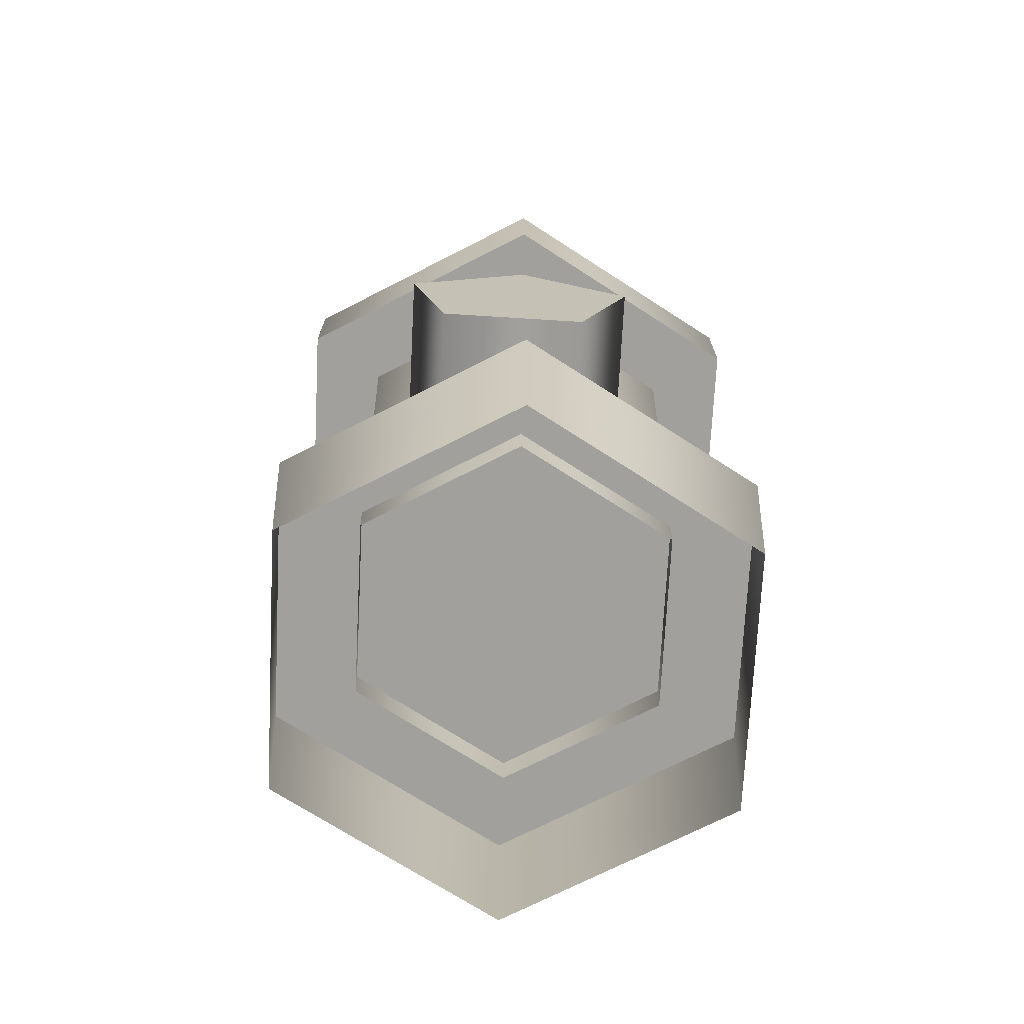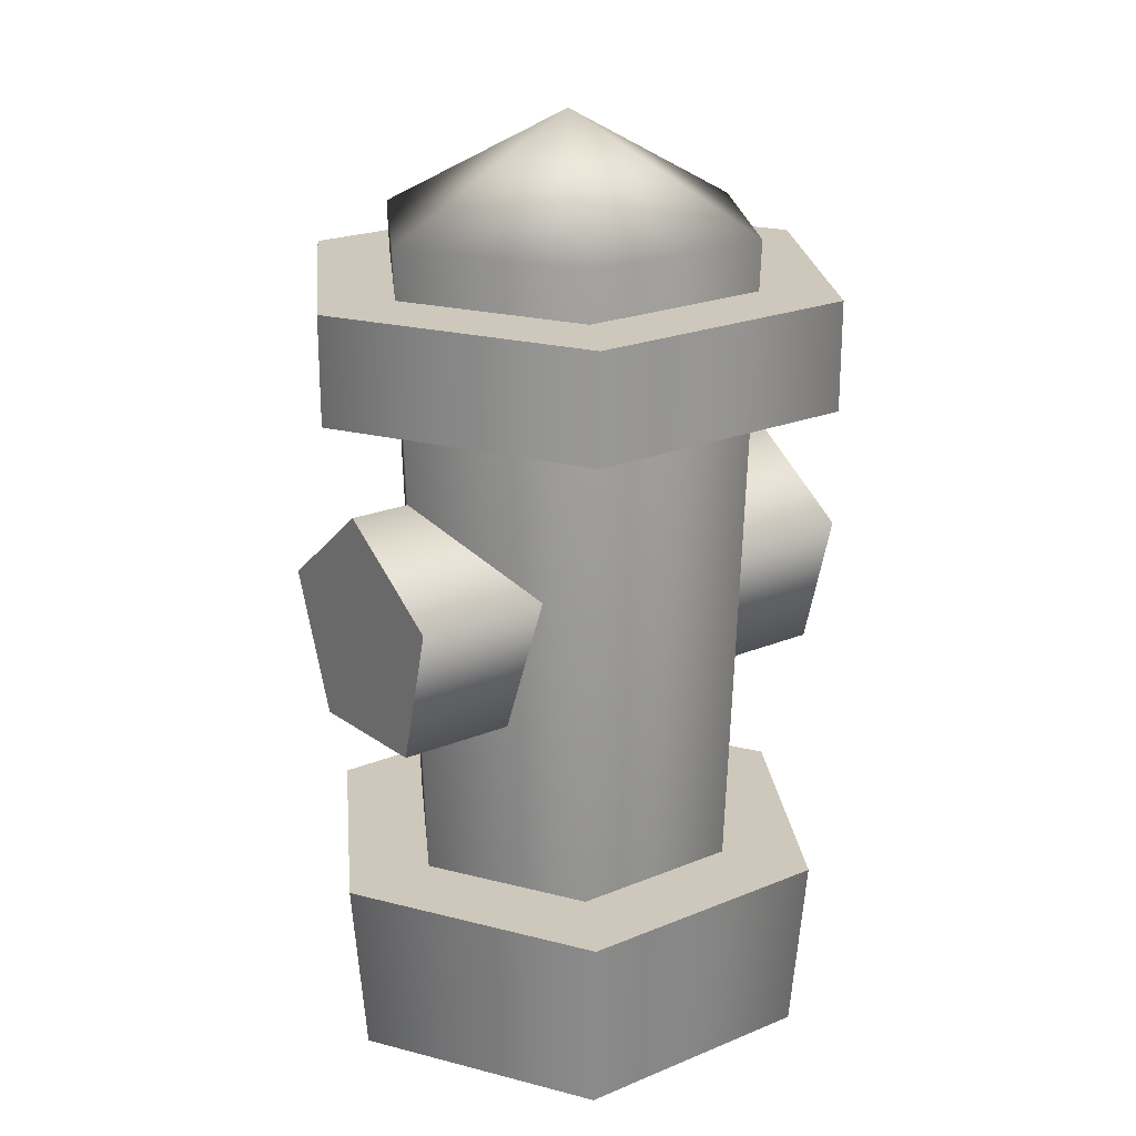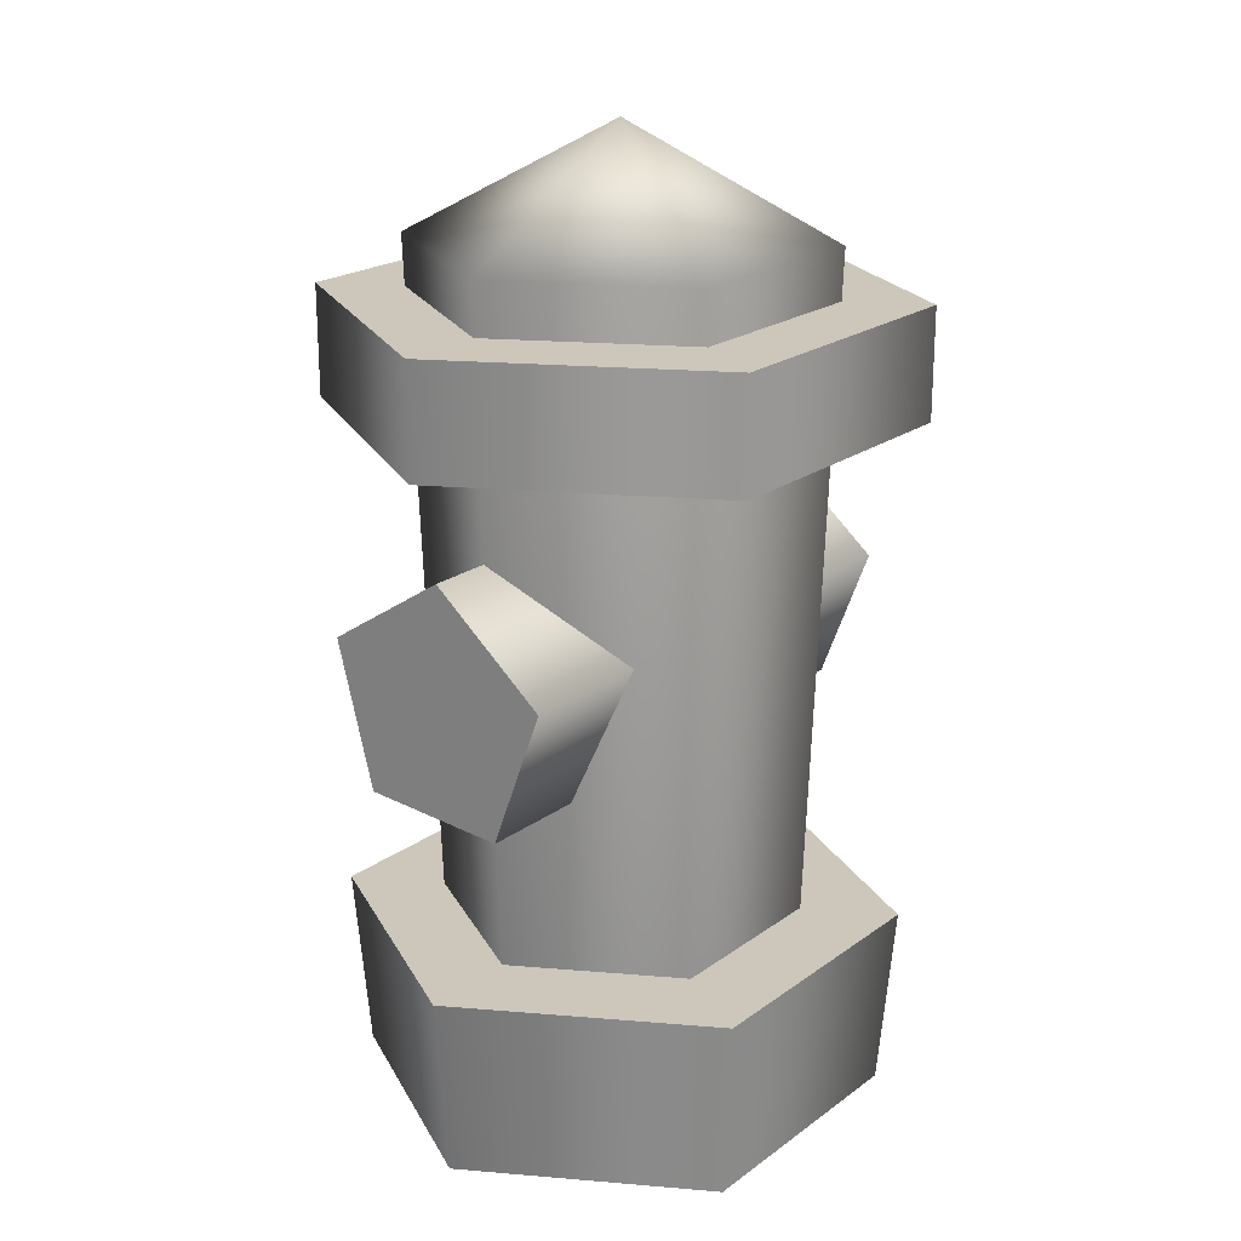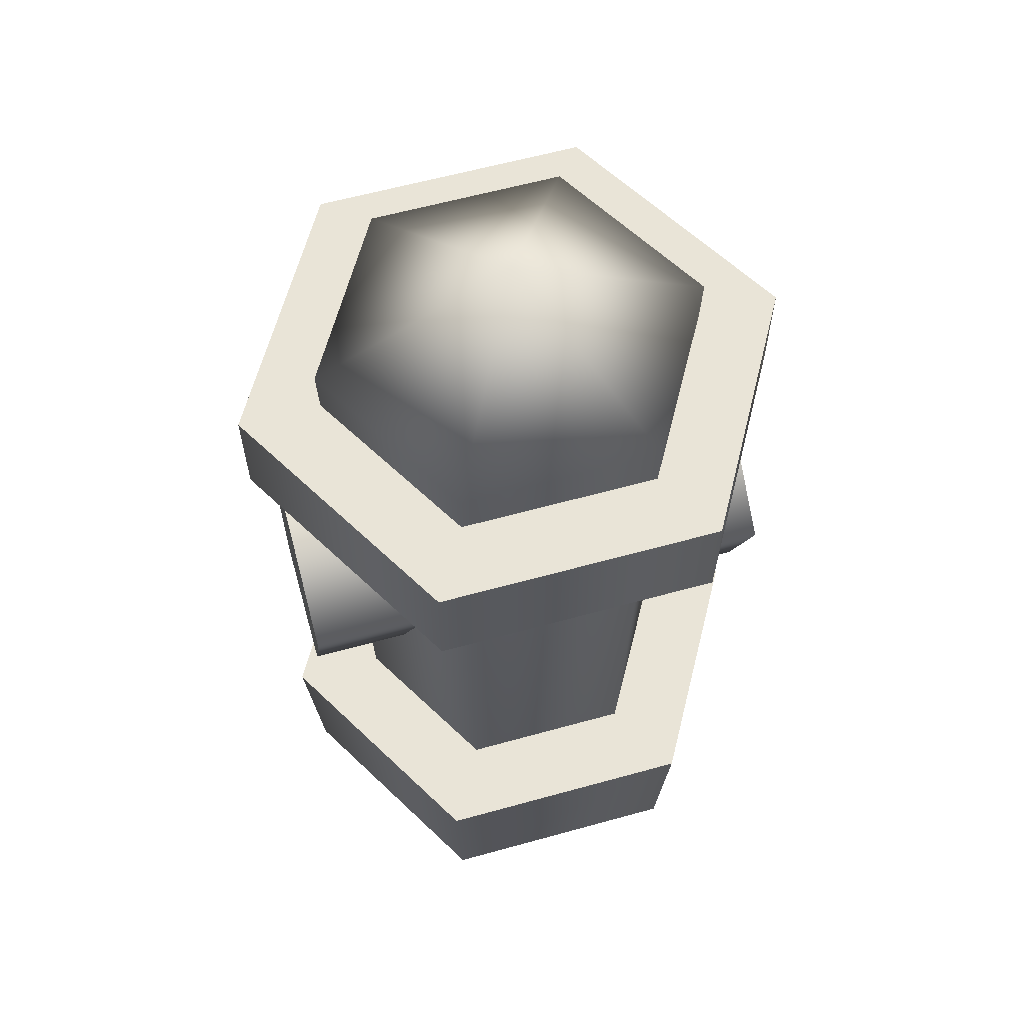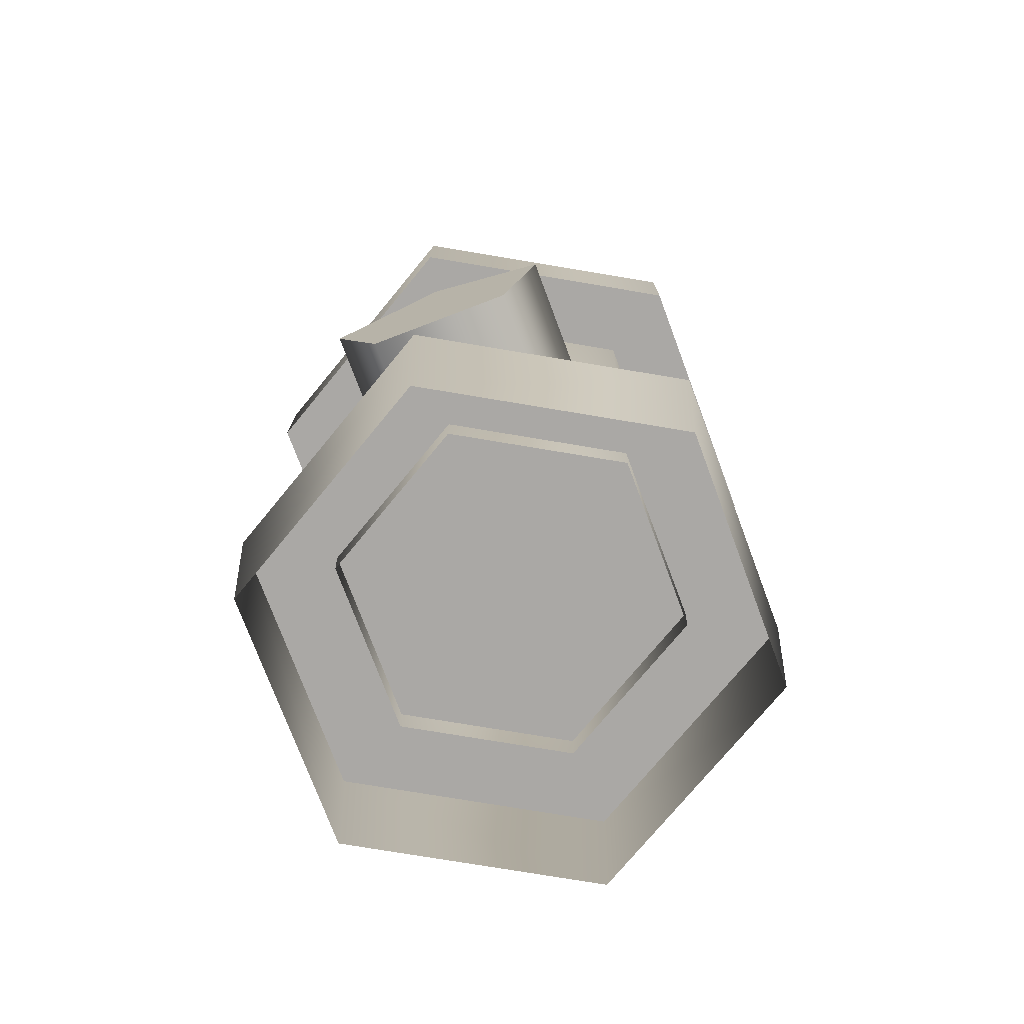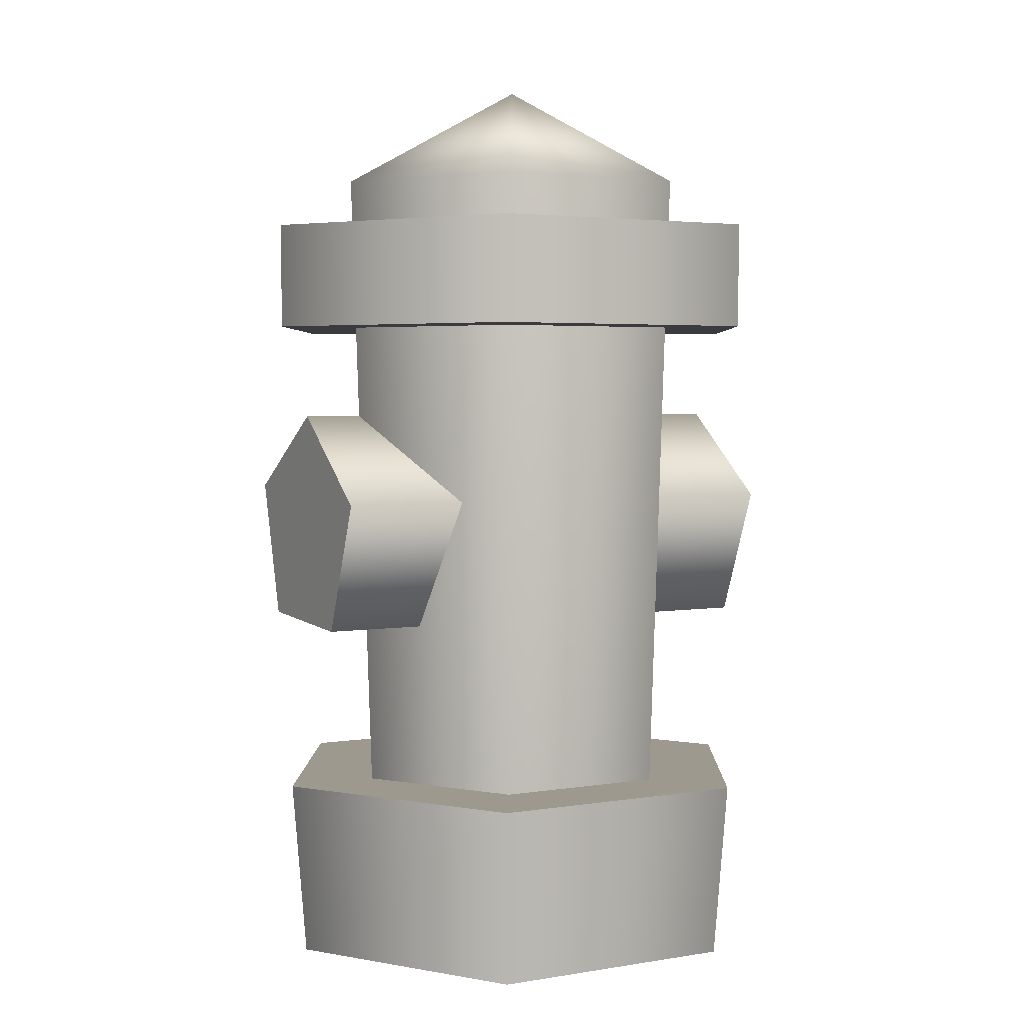
<metadata>
{"format":"obj","ext":"obj","renderer":"f3d","projection":"perspective","resolution":1024,"background":"white","views":[{"elev":-71.6,"azim":87.1,"up":"+Y"},{"elev":22.0,"azim":-35.7,"up":"+Y"},{"elev":21.4,"azim":128.5,"up":"+Y"},{"elev":60.9,"azim":164.2,"up":"+Y"},{"elev":-75.2,"azim":-69.5,"up":"+Y"},{"elev":3.4,"azim":151.1,"up":"+Y"}]}
</metadata>
<code>
v 0.3921 0.3912 -0.0944
v -0.3921 0.3912 -0.0944
v -0.3921 0.403 0.1315
v 0.3921 0.403 0.1315
v -0.3921 0.6215 0.19
v 0.3921 0.6215 0.19
v -0.3921 0.7447 0.000325
v 0.3921 0.7447 0.000325
v -0.3921 0.6024 -0.1755
v 0.3921 0.6024 -0.1755
v -0.3921 0.3912 -0.0944
v 0.3921 0.3912 -0.0944
v 0.3921 0.6024 -0.1755
v 0.3921 0.3912 -0.0944
v 0.3921 0.403 0.1315
v 0.3921 0.6215 0.19
v 0.3921 0.7447 0.000325
v -0.3921 0.403 0.1315
v -0.3921 0.3912 -0.0944
v -0.3921 0.6024 -0.1755
v -0.3921 0.6215 0.19
v -0.3921 0.7447 0.000325
v 0.1997 -0.1614 -0.3458
v 0.2115 0.121 -0.3664
v -0.2115 0.121 -0.3664
v -0.1997 -0.1614 -0.3458
v -0.4231 0.121 -8.939e-08
v -0.3993 -0.1614 -2.54e-08
v -0.2115 0.121 0.3664
v -0.1997 -0.1614 0.3458
v 0.2115 0.121 0.3664
v 0.1997 -0.1614 0.3458
v 0.4231 0.121 -2.982e-08
v 0.3993 -0.1614 2.54e-08
v 0.2115 0.121 -0.3664
v 0.1997 -0.1614 -0.3458
v -0.4231 0.121 -8.939e-08
v -0.2115 0.121 -0.3664
v 0.2115 0.121 -0.3664
v 0.4231 0.121 -2.982e-08
v -0.2115 0.121 0.3664
v 0.2115 0.121 0.3664
v 0.1368 0.06333 -0.2369
v 0.1551 1.139 -0.2686
v -0.1551 1.139 -0.2686
v -0.1367 0.06333 -0.2369
v -0.3102 1.139 5.846e-09
v -0.2735 0.06333 -7.948e-08
v -0.1551 1.139 0.2686
v -0.1368 0.06333 0.2369
v 0.1551 1.139 0.2686
v 0.1367 0.06333 0.2369
v 0.3102 1.139 -5.846e-09
v 0.2735 0.06333 -3.973e-08
v 0.1551 1.139 -0.2686
v 0.1368 0.06333 -0.2369
v -0.1551 1.139 -0.2686
v 0.1551 1.139 -0.2686
v 0 1.307 0
v -0.3102 1.139 5.846e-09
v -0.1551 1.139 0.2686
v 0.1551 1.139 0.2686
v 0.3102 1.139 -5.846e-09
v 0.2185 0.8942 -0.3785
v 0.2185 1.062 -0.3785
v -0.2185 1.062 -0.3785
v -0.2185 0.8942 -0.3785
v -0.4371 1.062 -5.686e-08
v -0.4371 0.8942 -5.686e-08
v -0.2185 1.062 0.3785
v -0.2185 0.8942 0.3785
v 0.2185 1.062 0.3785
v 0.2185 0.8942 0.3785
v 0.4371 1.062 5.686e-08
v 0.4371 0.8942 5.686e-08
v 0.2185 1.062 -0.3785
v 0.2185 0.8942 -0.3785
v 0.2185 0.8942 -0.3785
v -0.2185 0.8942 -0.3785
v -0.4371 0.8942 -5.686e-08
v 0.4371 0.8942 5.686e-08
v -0.2185 0.8942 0.3785
v 0.2185 0.8942 0.3785
v -0.4371 1.062 -5.686e-08
v -0.2185 1.062 -0.3785
v 0.2185 1.062 -0.3785
v 0.4371 1.062 5.686e-08
v -0.2185 1.062 0.3785
v 0.2185 1.062 0.3785
g Hydrant_(2)_974_64
f 1 3 2
f 1 4 3
f 4 5 3
f 4 6 5
f 6 7 5
f 6 8 7
f 8 9 7
f 8 10 9
f 10 11 9
f 10 12 11
f 13 15 14
f 15 13 16
f 16 13 17
f 18 20 19
f 20 18 21
f 20 21 22
f 23 25 24
f 23 26 25
f 26 27 25
f 26 28 27
f 28 29 27
f 28 30 29
f 30 31 29
f 30 32 31
f 32 33 31
f 32 34 33
f 34 35 33
f 34 36 35
f 37 39 38
f 39 37 40
f 40 37 41
f 40 41 42
f 43 45 44
f 43 46 45
f 46 47 45
f 46 48 47
f 48 49 47
f 48 50 49
f 50 51 49
f 50 52 51
f 52 53 51
f 52 54 53
f 54 55 53
f 54 56 55
f 57 59 58
f 60 59 57
f 61 59 60
f 62 59 61
f 63 59 62
f 58 59 63
f 64 66 65
f 64 67 66
f 67 68 66
f 67 69 68
f 69 70 68
f 69 71 70
f 71 72 70
f 71 73 72
f 73 74 72
f 73 75 74
f 75 76 74
f 75 77 76
f 78 80 79
f 80 78 81
f 80 81 82
f 82 81 83
f 84 86 85
f 86 84 87
f 87 84 88
f 87 88 89

</code>
